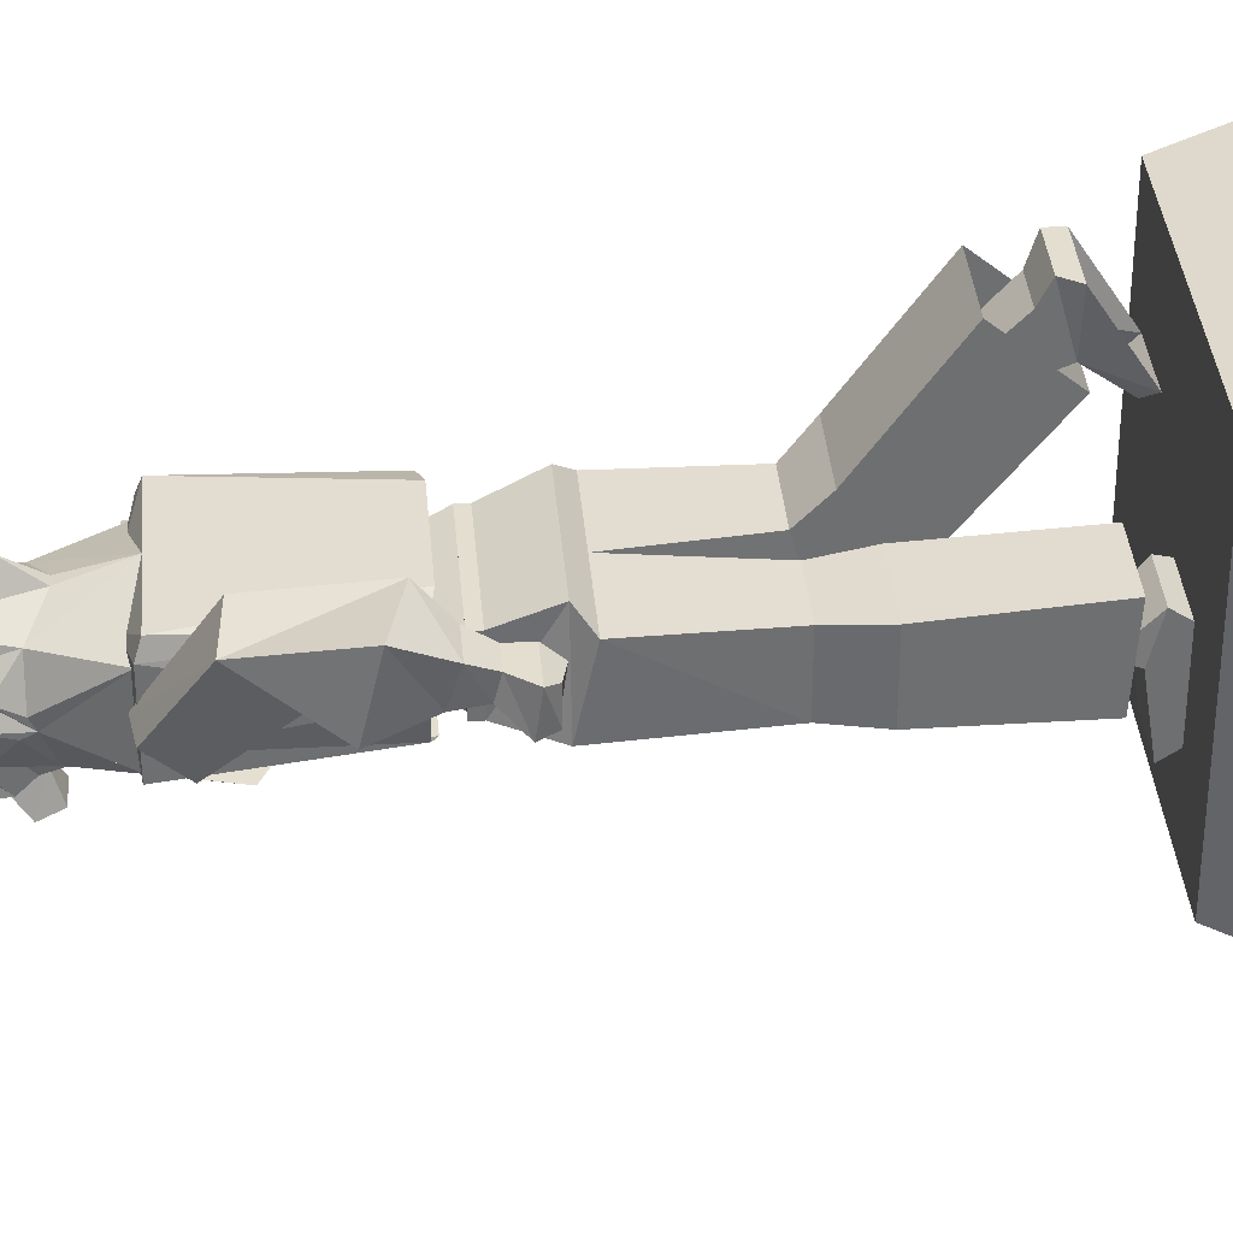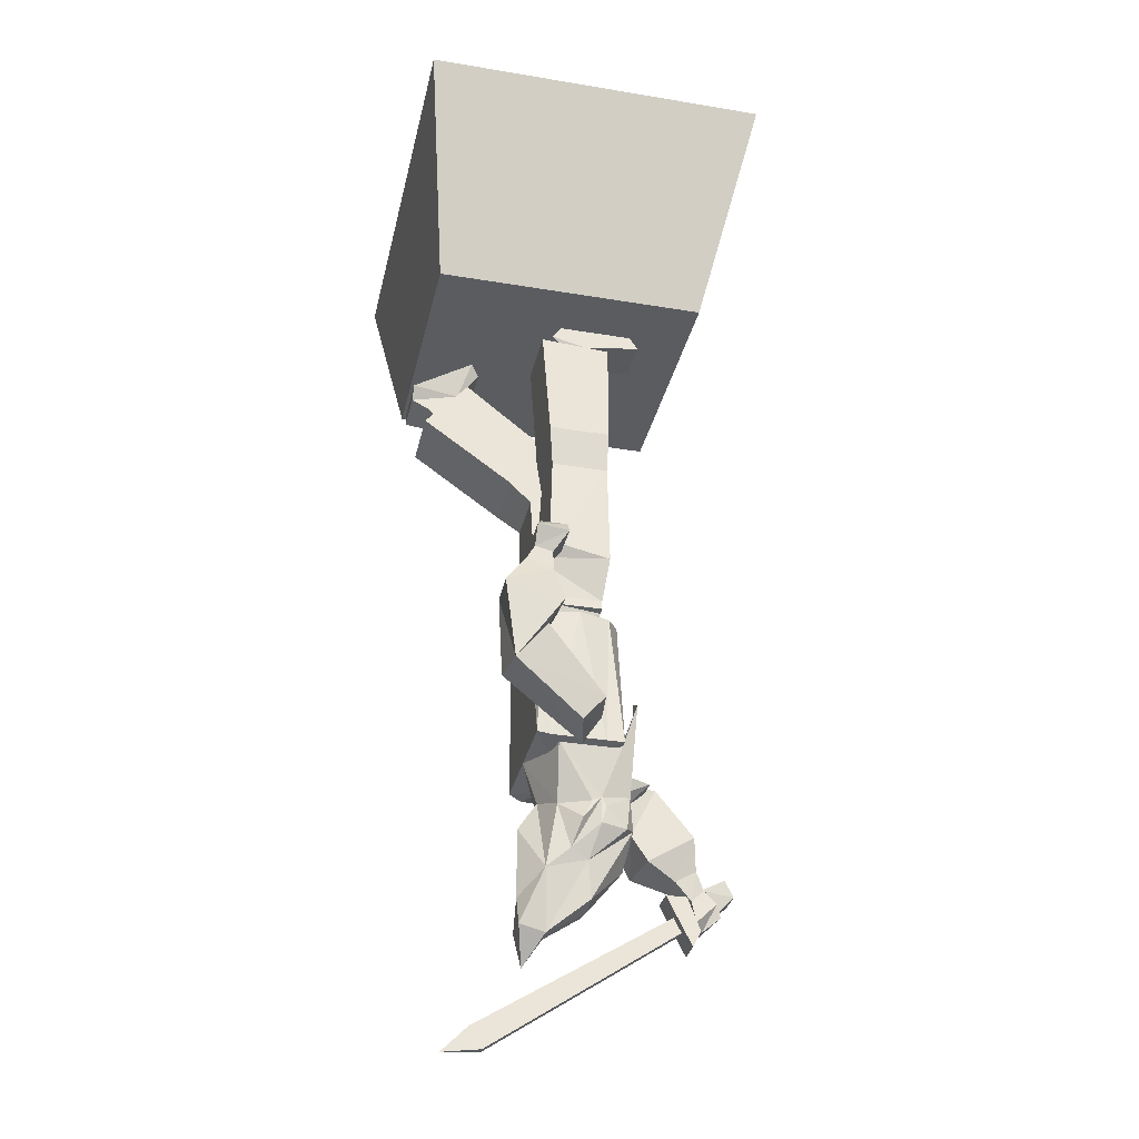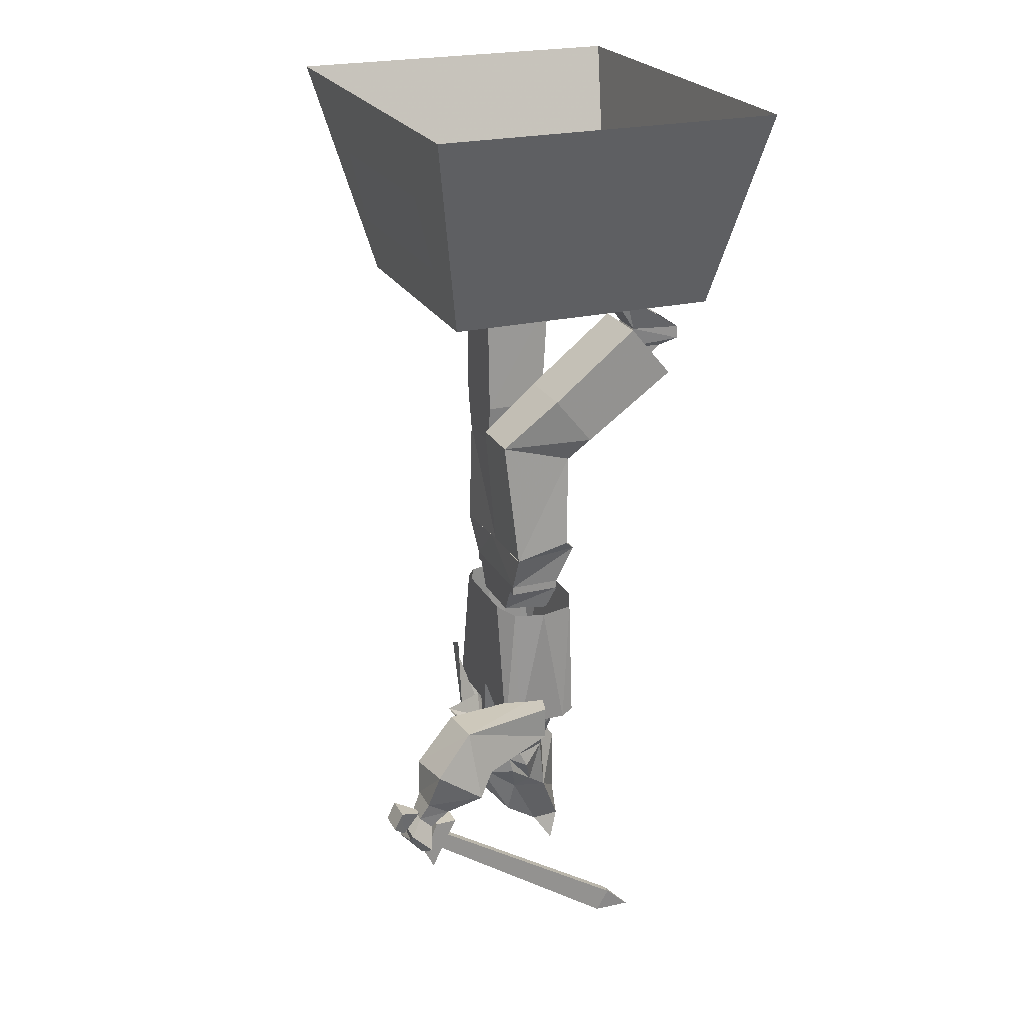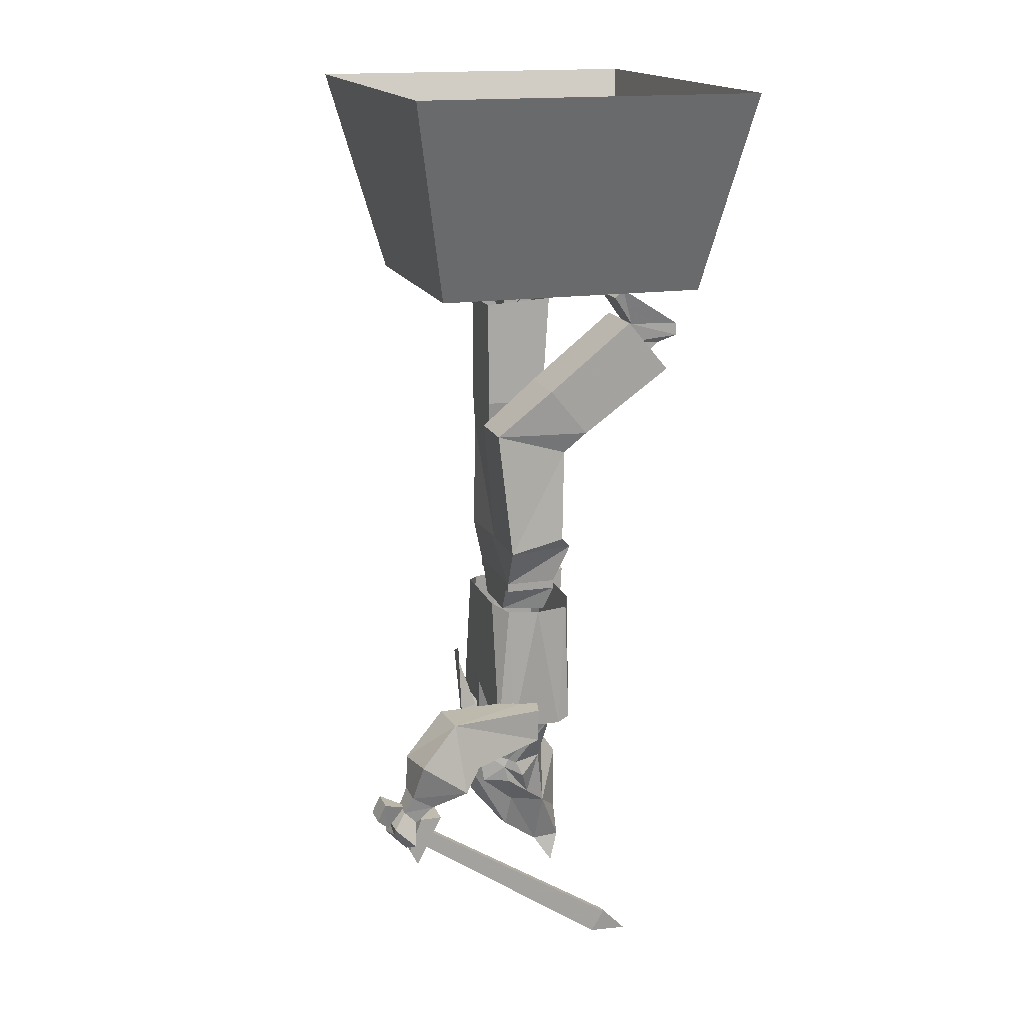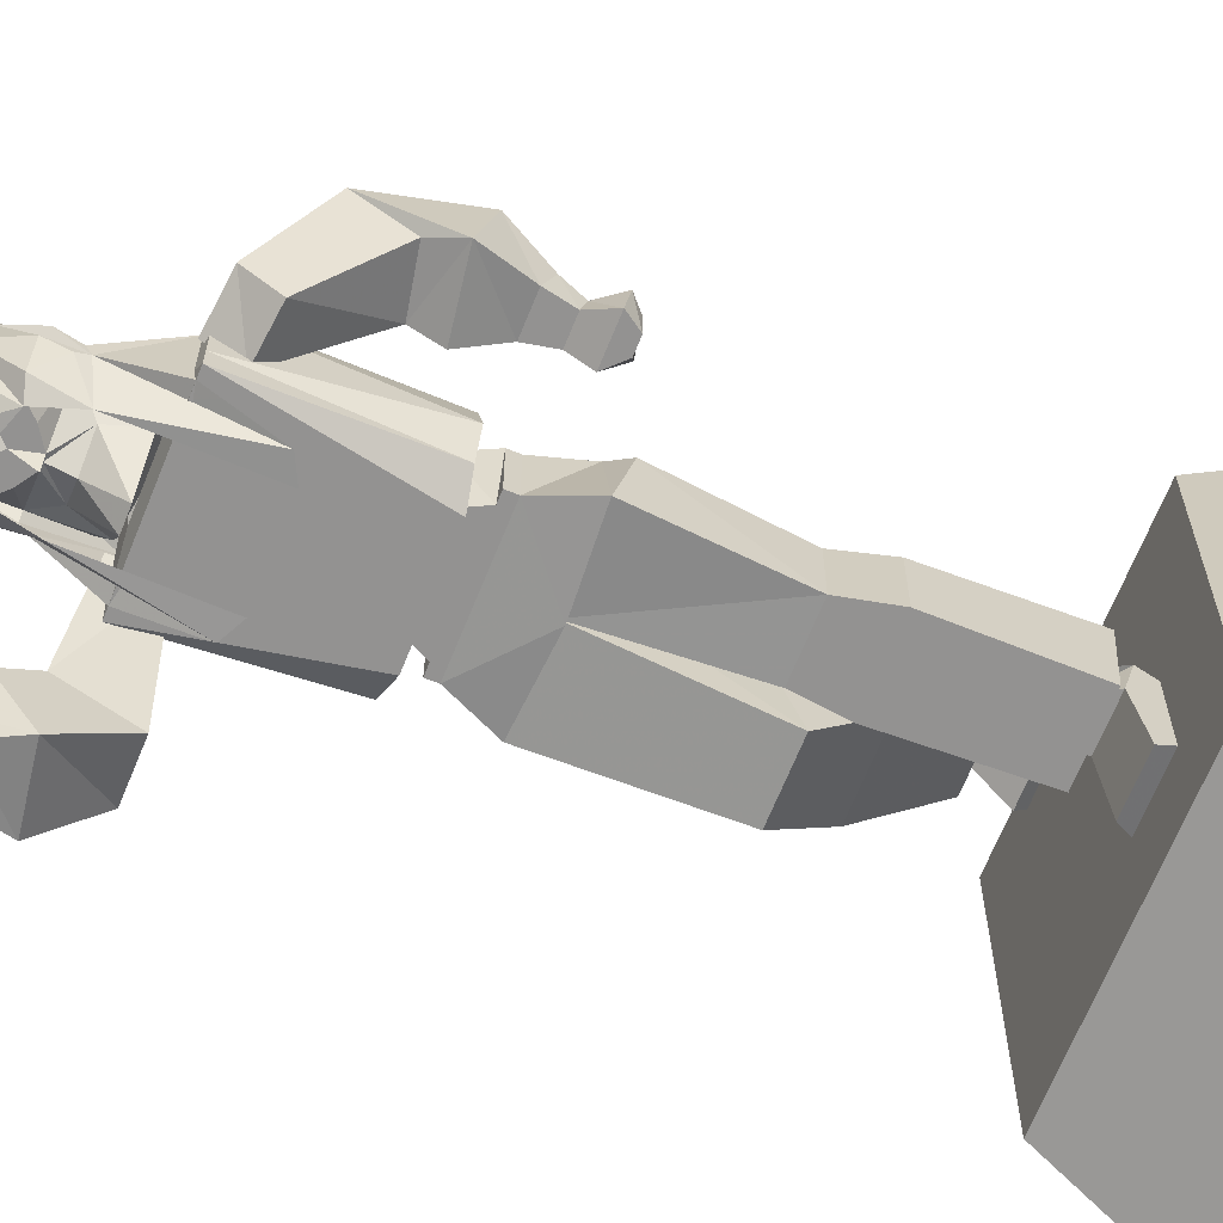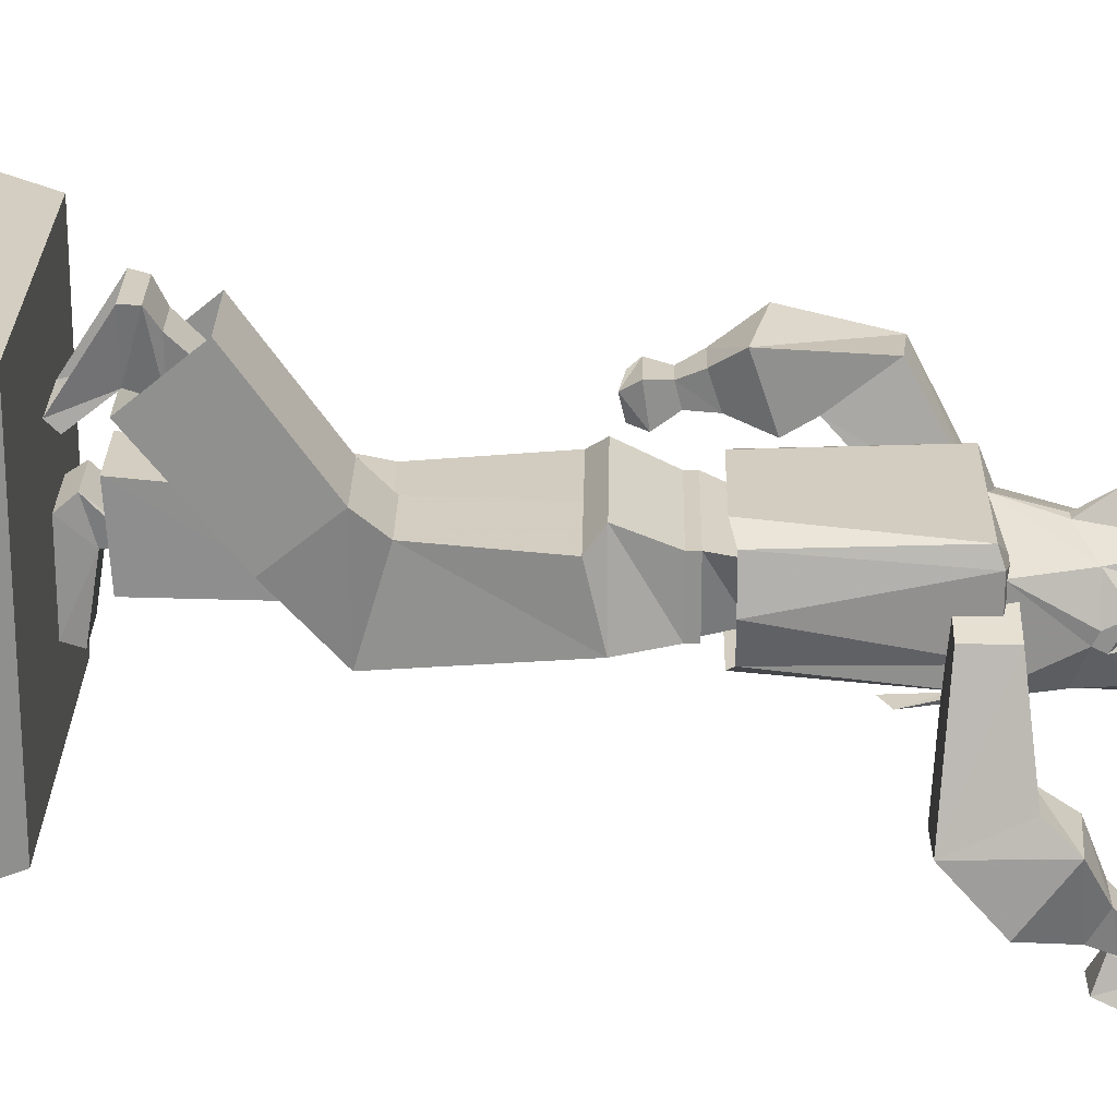
<metadata>
{"format":"obj","ext":"obj","renderer":"f3d","projection":"perspective","resolution":1024,"background":"white","views":[{"elev":35.8,"azim":85.2,"up":"+Z"},{"elev":-33.6,"azim":77.2,"up":"+Y"},{"elev":23.4,"azim":-112.0,"up":"+Y"},{"elev":16.5,"azim":-107.0,"up":"+Y"},{"elev":-66.5,"azim":68.1,"up":"+Z"},{"elev":24.4,"azim":-89.0,"up":"+Z"}]}
</metadata>
<code>
o object/gnome_statue/base
v -30 -17 -45
v 18 -17 -45
v 18 -34 -41
v -30 -34 -41
v -21 -162 -10
v -21 -154 -10
v -29 -154 -12
v -29 -162 -12
v -27 -164 -31
v -27 -152 -37
v -37 -152 -36
v -37 -164 -30
v -40 -169 -34
v -27 -170 -35
v -27 -163 -46
v -40 -161 -45
v -37 -173 -42
v -30 -173 -42
v -30 -170 -47
v -37 -170 -47
v -36 -174 -49
v -36 -177 -46
v -31 -177 -46
v -31 -174 -49
v -39 -177 -52
v -39 -182 -47
v -31 -182 -47
v -31 -177 -52
v -37 -179 -52
v -37 -183 -49
v -34 -183 -49
v -32 -180 -53
v 5 -125 -17
v 5 -123 -5
v 5 -125 -5
v -19 -125 -5
v -19 -125 -17
v -19 -123 -17
v 5 -123 -17
v 6 -114 -1
v -19 -123 -5
v -17 -131 -7
v 3 -131 -7
v 3 -125 -17
v 0 -131 -17
v -17 -125 -17
v -14 -131 -17
v 7 -50 -5
v 7 -53 -8
v 4 -57 -13
v 7 -52 -13
v 7 -47 -7
v -3 -50 -5
v -2 -53 -8
v 4 -63 -6
v 7 -47 -24
v 7 -50 -26
v -3 -50 -26
v -5 -47 -24
v -2 -52 -13
v -5 -47 -7
v -2 -57 -13
v -2 -62 -14
v -2 -63 -6
v 4 -62 -14
v -20 -114 -1
v -23 -114 -17
v -7 -113 -18
v 9 -114 -18
v 9 -111 -4
v -7 -111 -4
v -23 -111 -4
v -21 -89 -3
v -21 -84 -20
v -8 -84 -20
v -7 -114 -17
v -5 -88 -5
v -5 -88 -18
v 7 -88 -18
v 7 -88 -5
v 9 -79 -4
v 9 -53 -2
v -5 -53 -2
v -6 -79 -4
v 9 -79 -18
v 9 -54 -18
v -6 -79 -18
v -5 -54 -18
v -8 -84 2
v -8 -69 23
v -23 -69 23
v -23 -84 2
v -8 -89 -3
v -8 -73 -7
v -8 -57 13
v -23 -73 -7
v -23 -57 13
v -18 -63 13
v -19 -63 22
v -21 -61 26
v -19 -58 15
v -11 -63 13
v -11 -65 9
v -18 -65 9
v -18 -72 13
v -21 -58 26
v -21 -49 12
v -11 -61 26
v -9 -58 26
v -11 -58 15
v -9 -49 12
v -11 -51 10
v -21 -51 10
v -11 -63 22
v -11 -72 13
v -2 -161 -17
v -14 -161 -17
v -8 -160 -21
v 8 -160 -21
v -2 -162 -8
v 8 -160 -17
v 8 -160 -5
v 7 -159 -2
v -8 -159 -2
v -14 -162 -8
v -23 -159 -2
v -24 -160 -5
v -24 -160 -17
v -24 -160 -21
v -18 -128 -21
v 2 -128 -21
v 7 -129 -18
v 9 -129 -11
v 7 -129 -3
v 2 -128 -1
v -18 -128 -1
v -23 -129 -3
v -25 -129 -11
v -23 -129 -18
v -13 -168 -20
v -8 -168 -24
v -8 -172 -23
v -9 -172 -23
v -17 -172 -16
v -15 -162 -20
v -10 -162 -30
v -8 -168 -23
v -3 -168 -20
v -7 -172 -23
v 1 -172 -16
v -4 -174 -23
v -8 -176 -23
v -8 -172 -26
v -12 -174 -23
v -14 -176 -23
v -12 -175 -23
v -11 -177 -23
v -10 -178 -23
v -6 -162 -30
v -1 -162 -20
v -1 -172 -16
v 1 -172 -15
v 1 -164 -16
v -17 -172 -15
v -17 -164 -16
v -4 -175 -23
v -2 -176 -23
v -5 -177 -23
v -6 -178 -23
v -19 -173 -18
v -19 -177 -17
v -16 -182 -11
v -19 -176 -13
v -19 -172 -15
v -19 -171 -17
v -16 -169 -24
v -17 -177 -23
v -15 -184 -15
v -14 -186 -6
v -16 -172 -8
v -22 -160 -7
v -22 -160 -15
v -22 -160 -21
v -20 -148 -25
v -16 -146 -25
v 3 -171 -17
v 3 -172 -15
v 3 -176 -13
v 0 -182 -11
v 3 -177 -17
v 3 -173 -18
v 0 -169 -24
v 4 -148 -25
v 6 -160 -21
v 6 -160 -15
v 6 -160 -7
v 0 -172 -8
v -2 -186 -6
v -1 -184 -15
v 1 -177 -23
v -2 -176 -25
v -3 -192 -16
v -8 -183 -24
v -8 -178 -25
v -14 -176 -25
v -13 -192 -16
v -7 -169 -5
v -9 -169 -5
v -8 -175 -1
v -8 -191 -1
v -5 -198 -1
v -6 -199 -7
v -8 -193 -16
v -10 -199 -7
v -11 -198 -1
v -12 -205 -3
v -8 -199 -7
v 0 -146 -25
v -33 -178 -53
v -33 -173 -49
v -35 -173 -49
v -35 -178 -53
v -31 -175 -56
v -31 -171 -54
v -37 -171 -54
v -37 -175 -56
v -37 -188 -46
v -37 -184 -48
v -31 -184 -48
v -31 -188 -46
v -37 -176 -40
v -37 -176 -45
v -31 -176 -45
v -31 -176 -40
v -33 -180 -43
v -33 -184 -44
v -35 -184 -44
v -35 -180 -43
v -33 -210 4
v -33 -215 1
v -35 -215 1
v -35 -210 4
v -34 -216 10
v 16 -128 -2
v 23 -128 -2
v 26 -137 -4
v 13 -135 -4
v 16 -126 4
v 17 -122 2
v 17 -123 -2
v 22 -123 -2
v 23 -126 4
v 26 -134 9
v 23 -151 6
v 23 -142 -1
v 13 -140 -1
v 13 -131 8
v 22 -122 2
v 17 -118 2
v 17 -119 -5
v 25 -119 -5
v 13 -150 7
v 7 -161 -12
v 16 -160 -10
v 16 -154 -15
v 7 -155 -16
v 25 -118 2
v 18 -115 0
v 20 -116 -5
v 23 -116 -5
v 23 -116 1
v 42 0 32
v -54 0 32
v -37 -47 25
v 20 -47 25
v 42 0 -48
v 20 -47 -38
v -54 0 -48
v -37 -47 -38
f 1 2 3
f 1 3 4
f 5 6 7
f 5 7 8
f 5 8 9
f 5 9 6
f 6 9 10
f 6 10 11
f 6 11 7
f 7 11 8
f 8 11 12
f 8 12 9
f 9 12 13
f 9 13 14
f 9 14 15
f 9 15 10
f 10 15 11
f 11 15 16
f 11 16 13
f 11 13 12
f 14 13 17
f 14 17 18
f 14 18 15
f 15 18 19
f 15 19 16
f 16 19 20
f 16 20 13
f 13 20 17
f 17 20 21
f 17 21 22
f 17 22 18
f 18 22 23
f 18 23 19
f 19 23 24
f 19 24 20
f 20 24 21
f 21 24 25
f 21 25 22
f 22 25 26
f 22 26 27
f 22 27 23
f 23 27 24
f 24 27 28
f 24 28 25
f 25 28 29
f 25 29 26
f 26 29 30
f 26 30 31
f 26 31 27
f 27 31 28
f 28 31 32
f 28 32 29
f 29 32 30
f 30 32 31
f 33 34 35
f 33 35 36
f 33 36 37
f 33 37 38
f 33 38 39
f 33 39 34
f 34 39 40
f 34 40 41
f 34 41 35
f 35 41 36
f 35 36 42
f 35 42 43
f 35 43 44
f 44 43 45
f 44 45 46
f 46 45 47
f 46 47 36
f 36 47 42
f 41 38 37
f 41 37 36
f 48 49 50
f 48 50 51
f 48 51 52
f 48 52 53
f 48 53 54
f 48 54 49
f 49 54 55
f 49 55 50
f 49 50 49
f 49 50 50
f 51 56 52
f 56 51 57
f 56 57 58
f 56 58 59
f 59 58 60
f 59 60 61
f 61 60 53
f 61 53 52
f 57 51 60
f 57 60 58
f 62 54 54
f 62 54 62
f 62 54 53
f 62 53 60
f 62 60 51
f 62 51 50
f 62 50 63
f 62 63 64
f 62 64 54
f 54 64 55
f 65 50 55
f 50 65 63
f 38 41 66
f 38 66 67
f 38 67 68
f 38 68 39
f 39 68 69
f 39 69 40
f 40 69 70
f 40 70 71
f 40 71 66
f 40 66 41
f 71 72 66
f 66 72 67
f 67 72 73
f 67 73 74
f 67 74 75
f 67 75 76
f 76 75 71
f 76 71 77
f 76 77 78
f 76 78 79
f 76 79 69
f 69 79 70
f 70 79 80
f 70 80 77
f 70 77 71
f 81 82 83
f 81 83 84
f 81 84 80
f 81 80 85
f 81 85 86
f 81 86 82
f 86 85 87
f 86 87 88
f 88 87 83
f 83 87 84
f 84 87 78
f 84 78 77
f 84 77 80
f 85 79 78
f 85 78 87
f 85 80 79
f 89 90 91
f 89 91 92
f 89 92 93
f 89 93 94
f 89 94 95
f 89 95 90
f 95 94 96
f 95 96 97
f 97 96 91
f 91 96 92
f 92 96 74
f 92 74 73
f 92 73 93
f 93 73 71
f 93 71 75
f 93 75 94
f 94 75 74
f 94 74 96
f 98 99 100
f 98 100 101
f 98 101 102
f 98 102 103
f 98 103 104
f 98 104 105
f 98 105 99
f 98 99 99
f 98 99 98
f 106 107 101
f 106 101 100
f 106 100 108
f 106 108 109
f 109 108 110
f 109 110 111
f 111 110 112
f 111 112 107
f 107 112 113
f 107 113 101
f 101 113 110
f 101 110 102
f 102 110 108
f 102 108 114
f 102 114 114
f 102 114 102
f 102 114 115
f 102 115 103
f 114 99 105
f 114 105 115
f 100 99 114
f 100 114 108
f 110 113 112
f 71 73 72
f 116 117 118
f 116 118 119
f 116 119 120
f 120 119 121
f 120 121 122
f 120 122 123
f 120 123 124
f 120 124 125
f 125 124 126
f 125 126 127
f 125 127 128
f 125 128 129
f 125 129 117
f 117 129 118
f 118 129 130
f 118 130 131
f 118 131 119
f 119 131 132
f 119 132 121
f 121 132 133
f 121 133 122
f 122 133 134
f 122 134 123
f 123 134 135
f 123 135 124
f 124 135 136
f 124 136 126
f 126 136 137
f 126 137 127
f 127 137 138
f 127 138 128
f 128 138 139
f 128 139 129
f 129 139 130
f 140 141 142
f 140 142 143
f 140 143 144
f 140 144 145
f 140 145 146
f 140 146 141
f 140 141 147
f 140 147 141
f 141 147 148
f 141 148 142
f 142 148 149
f 149 148 150
f 149 150 151
f 149 151 152
f 149 152 153
f 153 152 143
f 143 152 154
f 143 154 144
f 144 154 155
f 155 154 156
f 155 156 152
f 155 152 157
f 155 157 158
f 158 157 152
f 148 147 141
f 148 141 159
f 148 159 160
f 148 160 161
f 161 160 162
f 162 160 163
f 141 146 159
f 144 164 165
f 144 165 145
f 166 167 168
f 166 168 152
f 166 152 151
f 166 151 167
f 167 151 150
f 169 168 167
f 168 169 152
f 154 152 156
f 170 171 172
f 170 172 173
f 170 173 174
f 170 174 175
f 170 175 176
f 170 176 177
f 170 177 171
f 171 177 178
f 171 178 172
f 172 178 179
f 172 179 180
f 172 180 173
f 173 180 174
f 174 180 181
f 174 181 175
f 175 181 182
f 175 182 183
f 175 183 184
f 175 184 176
f 176 184 185
f 186 187 188
f 186 188 189
f 186 189 190
f 186 190 191
f 186 191 192
f 186 192 193
f 186 193 194
f 186 194 195
f 186 195 196
f 186 196 187
f 187 196 197
f 187 197 188
f 188 197 189
f 189 197 198
f 189 198 199
f 189 199 190
f 190 199 200
f 190 200 191
f 191 200 192
f 192 200 201
f 201 200 199
f 201 199 202
f 201 202 203
f 201 203 204
f 204 203 205
f 205 203 206
f 205 206 178
f 205 178 177
f 205 177 176
f 124 207 197
f 124 197 196
f 180 208 124
f 180 124 181
f 208 207 124
f 207 208 209
f 207 209 198
f 207 198 197
f 179 208 180
f 208 179 209
f 209 179 210
f 209 210 198
f 198 210 211
f 198 211 212
f 198 212 199
f 199 212 202
f 202 212 213
f 202 213 203
f 203 213 206
f 206 213 214
f 206 214 178
f 178 214 179
f 179 214 215
f 179 215 210
f 210 215 211
f 211 215 216
f 211 216 212
f 212 216 217
f 212 217 213
f 213 217 214
f 214 217 216
f 214 216 215
f 192 218 193
f 219 220 221
f 219 221 222
f 219 222 223
f 219 223 220
f 220 223 224
f 220 224 225
f 220 225 221
f 221 225 222
f 222 225 226
f 222 226 223
f 223 226 224
f 224 226 225
f 227 228 229
f 227 229 230
f 227 230 231
f 227 231 228
f 228 231 232
f 228 232 233
f 228 233 229
f 229 233 230
f 230 233 234
f 230 234 231
f 231 234 232
f 232 234 233
f 235 236 237
f 235 237 238
f 235 238 239
f 235 239 236
f 236 239 240
f 236 240 241
f 236 241 237
f 237 241 238
f 238 241 242
f 238 242 239
f 239 242 243
f 239 243 240
f 240 243 241
f 241 243 242
f 244 245 246
f 244 246 247
f 244 247 248
f 244 248 249
f 244 249 250
f 244 250 245
f 245 250 251
f 245 251 252
f 245 252 253
f 245 253 246
f 246 253 254
f 246 254 255
f 246 255 256
f 246 256 247
f 247 256 257
f 247 257 248
f 248 257 252
f 248 252 258
f 248 258 249
f 249 258 259
f 249 259 250
f 250 259 260
f 250 260 261
f 250 261 251
f 251 261 258
f 251 258 252
f 257 253 252
f 253 257 254
f 254 257 262
f 254 262 263
f 254 263 264
f 254 264 265
f 254 265 255
f 255 265 256
f 256 265 266
f 256 266 263
f 256 263 262
f 256 262 257
f 258 267 259
f 259 267 268
f 259 268 260
f 260 268 269
f 260 269 270
f 260 270 261
f 261 270 267
f 261 267 258
f 267 271 268
f 268 271 269
f 269 271 270
f 270 271 267
f 264 263 266
f 264 266 265
f 272 273 274
f 272 274 275
f 272 275 276
f 276 275 277
f 276 277 278
f 278 277 279
f 278 279 273
f 273 279 274
f 274 279 277
f 274 277 275

</code>
